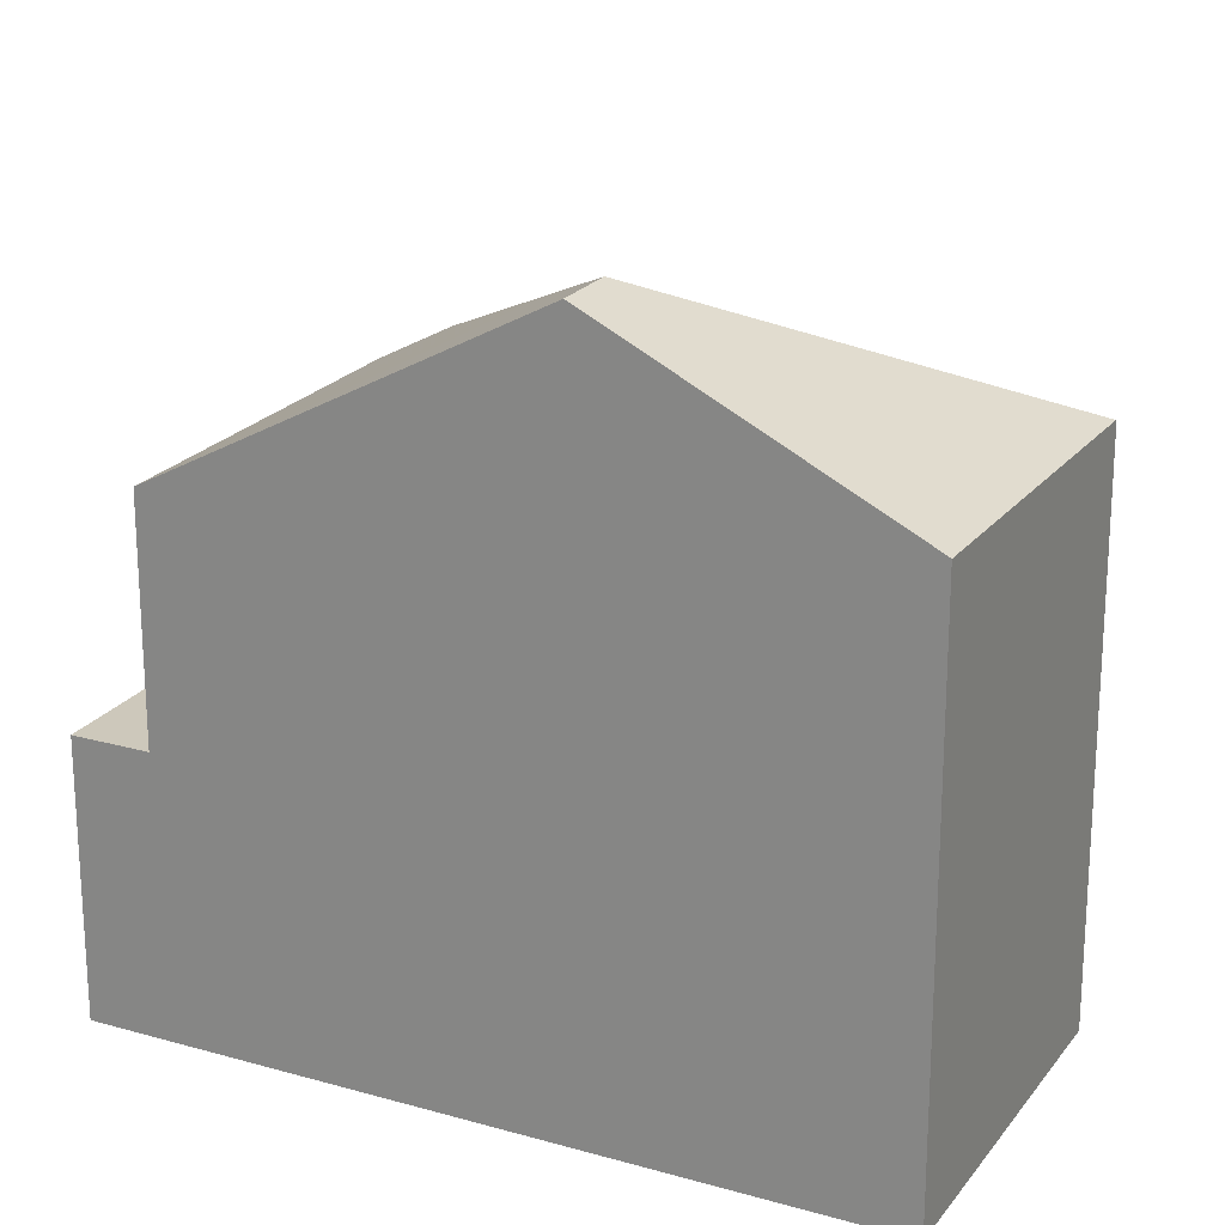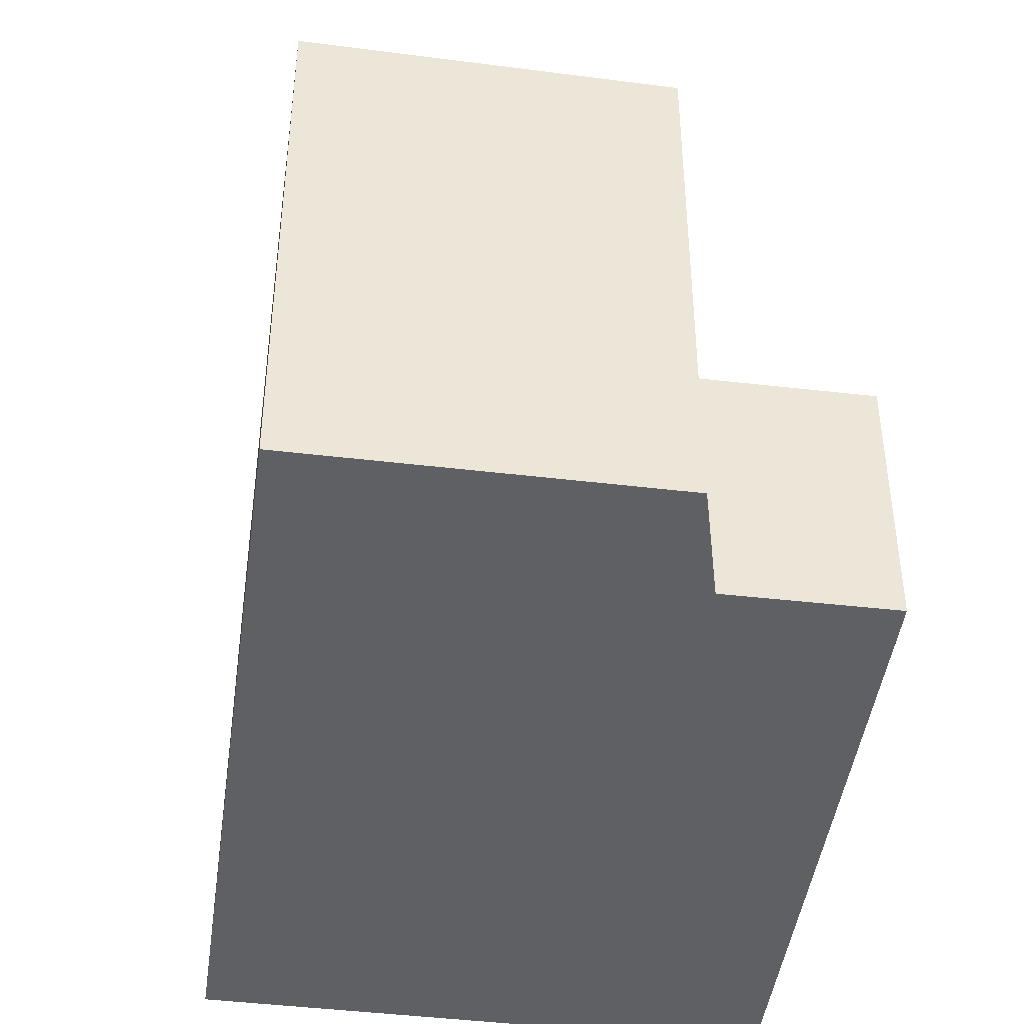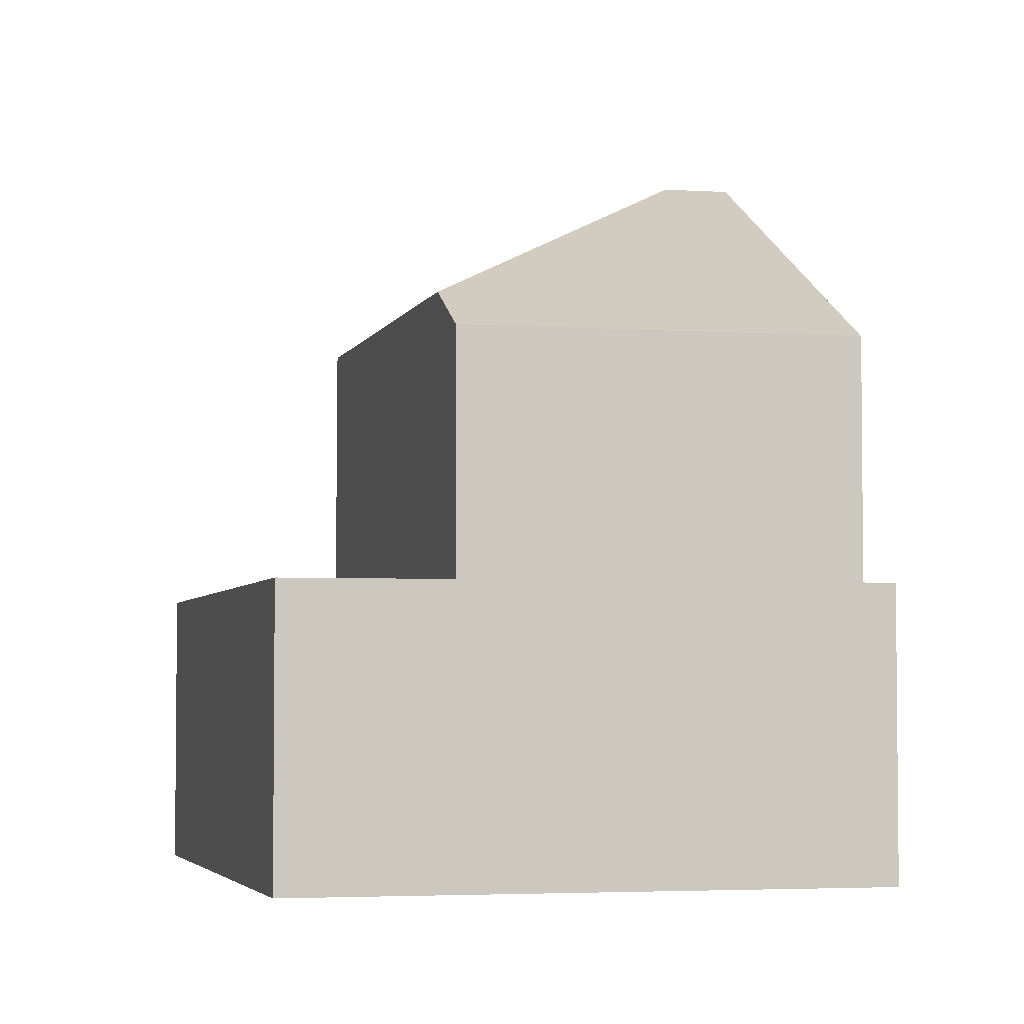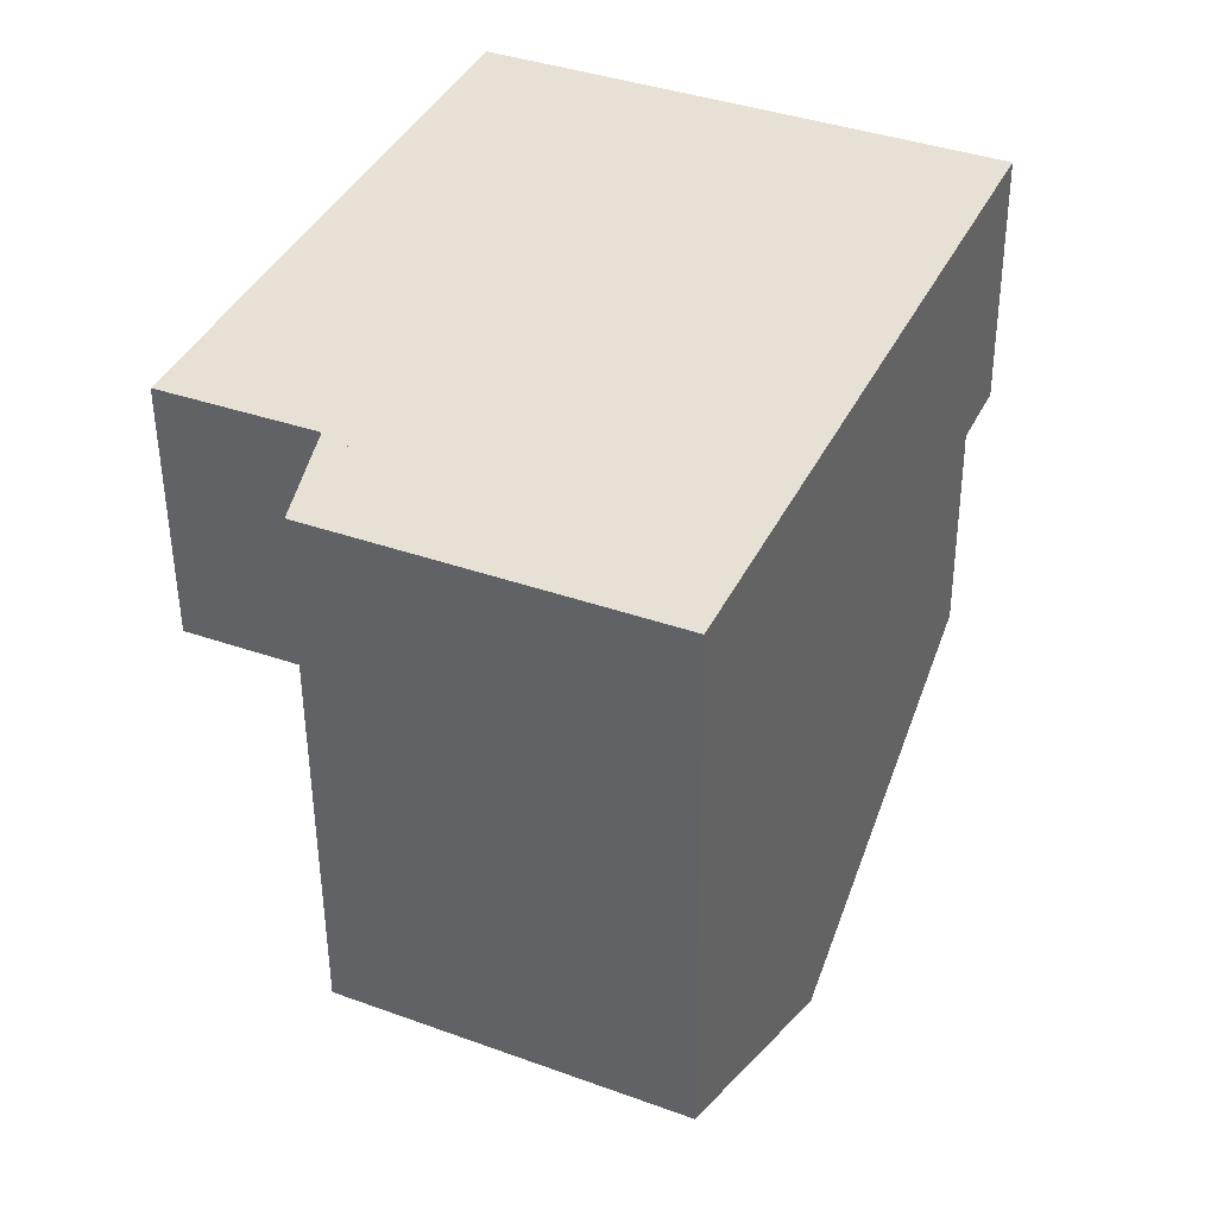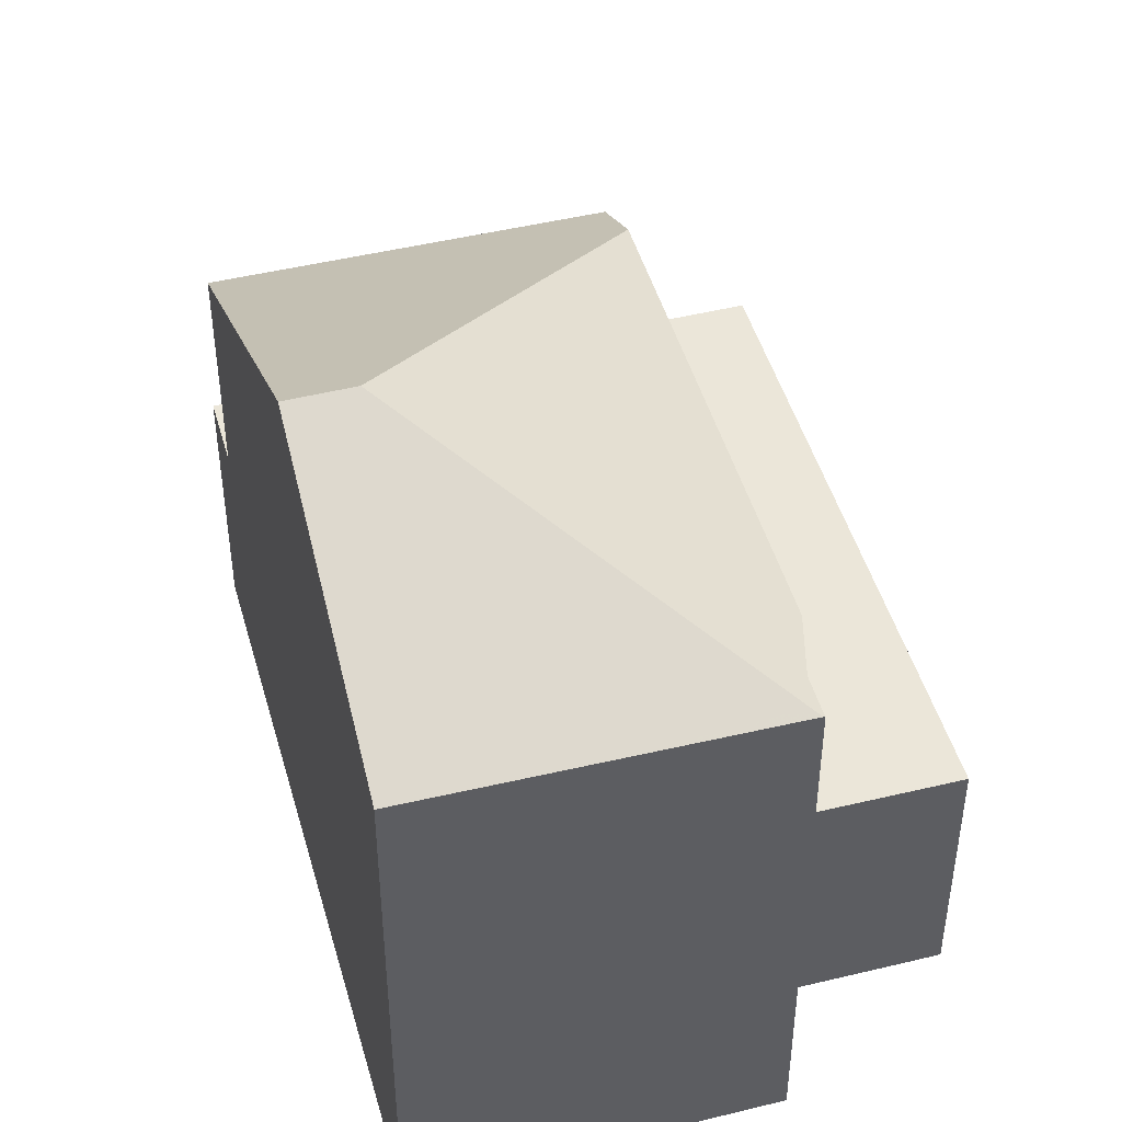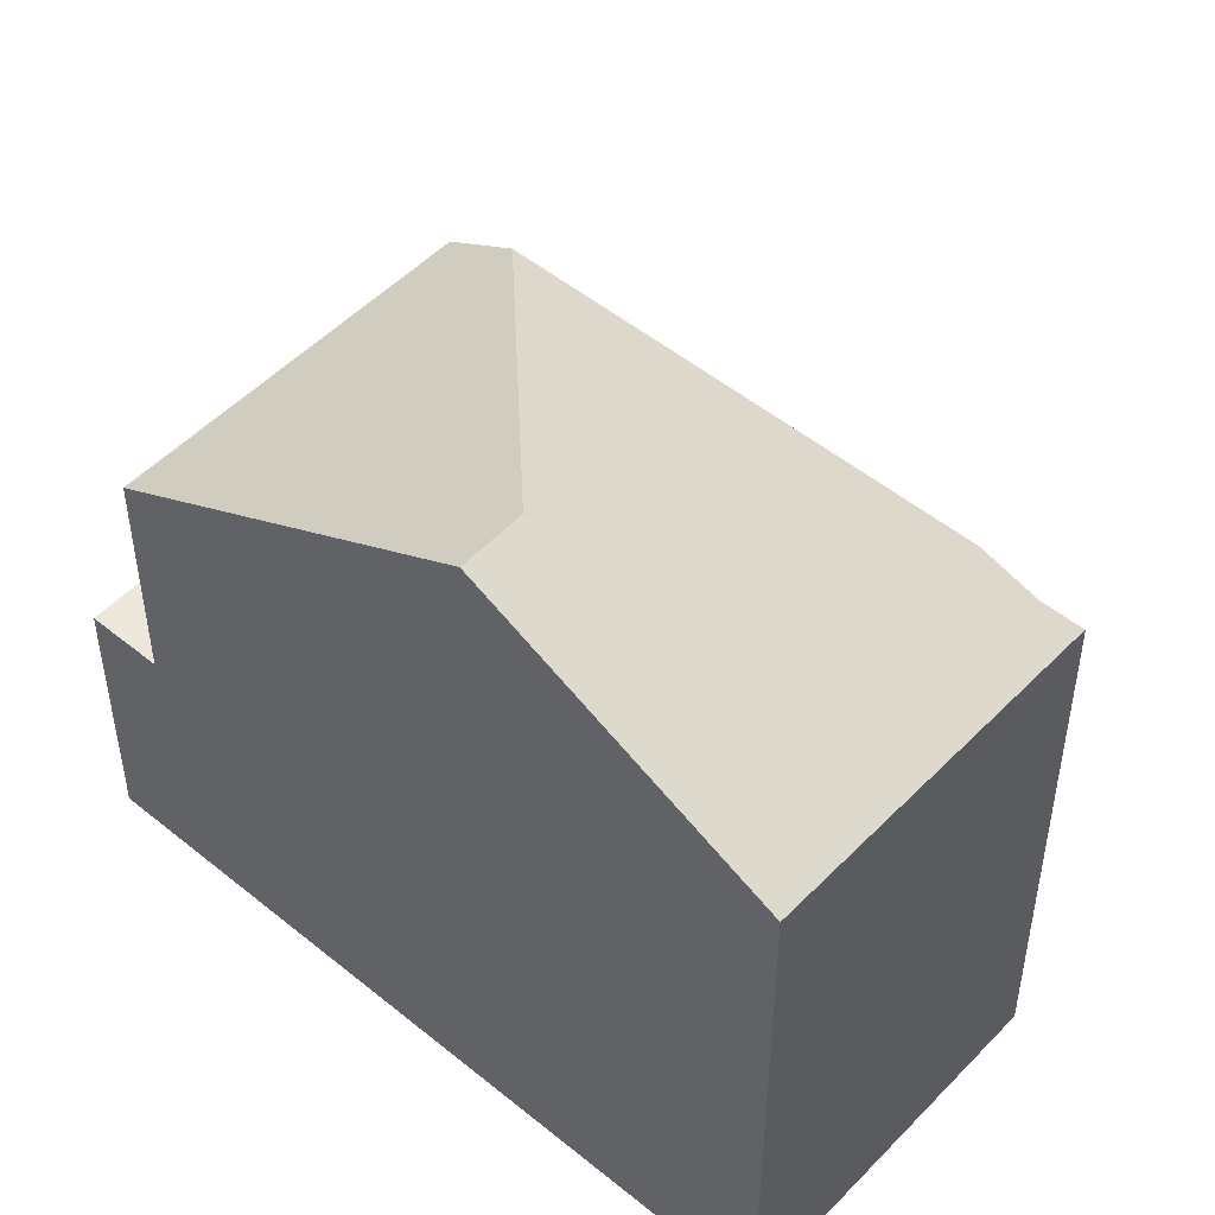
<metadata>
{"format":"obj","ext":"obj","renderer":"f3d","projection":"perspective","resolution":1024,"background":"white","views":[{"elev":22.0,"azim":-39.4,"up":"+Z"},{"elev":-44.9,"azim":16.2,"up":"+Z"},{"elev":-4.0,"azim":-170.2,"up":"+Z"},{"elev":-50.8,"azim":-179.6,"up":"+Y"},{"elev":47.1,"azim":8.4,"up":"+Z"},{"elev":50.7,"azim":-24.2,"up":"+Z"}]}
</metadata>
<code>
v 161.9 -2072 4.196
v 169.8 -2068 4.171
v 174 -2078 4.195
v 171.2 -2079 8.576
v 172 -2080 8.58
v 166.8 -2083 8.702
v 170.9 -2071 4.177
v 168.5 -2072 4.184
v 171.6 -2079 4.202
v 167.4 -2069 4.178
v 167.9 -2070 4.181
v 170.3 -2069 4.174
v 162.4 -2073 4.198
v 162.4 -2073 4.198
v 161.9 -2072 4.195
v 162 -2072 4.196
v 161.9 -2072 4.196
v 167.5 -2069 4.178
v 162.4 -2073 4.198
v 171.5 -2079 4.202
v 171.9 -2080 8.595
v 165.8 -2078 11
v 168.3 -2072 8.454
v 171.9 -2080 8.595
v 171.5 -2079 8.409
v 164.8 -2078 11.01
v 165.8 -2078 11
v 162.4 -2073 7.804
v 168.3 -2072 8.397
v 165.8 -2078 11
v 164.8 -2078 11.01
v 168.3 -2072 8.454
v 168.4 -2072 4.184
v 162.9 -2074 8.489
v 168.4 -2072 8.397
v 167.9 -2070 4.181
v 167.9 -2070 7.773
v 165 -2072 4.19
v 165 -2072 7.789
v 167.9 -2070 7.773
v 167.9 -2070 4.181
v 162.4 -2073 7.804
v 162.4 -2073 7.804
v 162.4 -2073 4.198
v 162.4 -2073 7.804
v 162.9 -2074 8.489
v 166.8 -2083 8.701
v 164.9 -2078 11.01
v 164.9 -2078 11.01
v 169.9 -2068 4.171
v 170.3 -2069 4.174
v 169.9 -2068 4.171
v 174 -2078 4.195
v 170.8 -2071 4.177
v 169.8 -2068 4.171
v 168.3 -2072 8.397
v 167.9 -2070 7.773
v 168.4 -2072 4.184
v 167.9 -2070 4.181
v 171.5 -2079 4.202
v 167.4 -2069 4.179
v 167.4 -2069 4.178
v 168.4 -2072 8.397
v 171.5 -2079 8.409
v 168.3 -2072 8.397
v 166.7 -2076 10.03
v 165 -2072 7.789
v 165.6 -2073 8.472
v 168.3 -2079 10.03
v 165 -2072 4.19
v 164.6 -2071 4.187
v 164.5 -2071 4.187
v 168.3 -2079 10.03
v 169.4 -2082 8.647
v 166.7 -2076 10.03
v 168 -2070 4.181
v 167.5 -2069 4.178
v 171.6 -2079 4.202
v 168.5 -2072 4.184
v 167.5 -2069 4.178
v 168.6 -2080 9.653
v 166 -2081 9.705
v 169.3 -2079 9.64
v 171.4 -2078 8.408
v 171.5 -2078 4.201
v 171.5 -2078 4.201
v 165.9 -2081 9.706
v 173.9 -2077 4.194
v 171.4 -2078 4.202
v 169.3 -2079 9.64
v 171.4 -2078 4.202
v 173.9 -2077 4.194
v 171.4 -2078 8.408
v 171.8 -2080 8.662
v 171.9 -2080 8.58
v 169.4 -2081 8.71
v 166.8 -2083 8.762
v 166.7 -2083 8.762
v 171.8 -2080 8.662
v 161.9 -2072 4.195
v 161.9 -2072 4.196
v 161.9 -2072 0
v 161.9 -2072 0
v 169.9 -2068 4.171
v 169.8 -2068 4.171
v 169.8 -2068 0
v 169.9 -2068 0
v 174 -2078 4.195
v 174 -2078 4.195
v 174 -2078 0
v 174 -2078 0
v 171.9 -2080 8.58
v 171.2 -2079 8.576
v 171.2 -2079 0
v 171.9 -2080 0
v 171.9 -2080 8.595
v 172 -2080 8.58
v 172 -2080 0
v 171.9 -2080 0
v 166.7 -2083 8.762
v 166.8 -2083 8.702
v 166.8 -2083 0
v 166.7 -2083 0
v 173.9 -2077 4.194
v 170.9 -2071 4.177
v 170.9 -2071 0
v 173.9 -2077 0
v 171.5 -2079 4.202
v 171.6 -2079 4.202
v 171.6 -2079 -8.882e-16
v 171.5 -2079 0
v 167.5 -2069 4.178
v 167.4 -2069 4.178
v 167.4 -2069 0
v 167.5 -2069 0
v 170.9 -2071 4.177
v 170.3 -2069 4.174
v 170.3 -2069 8.882e-16
v 170.9 -2071 0
v 161.9 -2072 4.196
v 162.4 -2073 4.198
v 162.4 -2073 0
v 161.9 -2072 0
v 164.5 -2071 4.187
v 161.9 -2072 4.195
v 161.9 -2072 0
v 164.5 -2071 8.882e-16
v 161.9 -2072 4.196
v 161.9 -2072 4.196
v 161.9 -2072 0
v 161.9 -2072 0
v 169.4 -2082 8.647
v 171.9 -2080 8.595
v 171.9 -2080 0
v 169.4 -2082 0
v 162.9 -2074 8.489
v 164.8 -2078 11.01
v 164.8 -2078 0
v 162.9 -2074 0
v 162.4 -2073 7.804
v 162.9 -2074 8.489
v 162.9 -2074 0
v 162.4 -2073 0
v 166.8 -2083 8.702
v 166.8 -2083 8.701
v 166.8 -2083 0
v 166.8 -2083 0
v 170.3 -2069 4.174
v 169.9 -2068 4.171
v 169.9 -2068 0
v 170.3 -2069 8.882e-16
v 171.6 -2079 4.202
v 174 -2078 4.195
v 174 -2078 0
v 171.6 -2079 8.882e-16
v 169.8 -2068 4.171
v 169.8 -2068 4.171
v 169.8 -2068 0
v 169.8 -2068 0
v 167.4 -2069 4.178
v 167.4 -2069 4.178
v 167.4 -2069 0
v 167.4 -2069 0
v 171.2 -2079 8.576
v 171.5 -2079 8.409
v 171.5 -2079 0
v 171.2 -2079 0
v 167.4 -2069 4.178
v 164.5 -2071 4.187
v 164.5 -2071 8.882e-16
v 167.4 -2069 0
v 166.8 -2083 8.701
v 169.4 -2082 8.647
v 169.4 -2082 0
v 166.8 -2083 0
v 171.6 -2079 4.202
v 171.6 -2079 4.202
v 171.6 -2079 8.882e-16
v 171.6 -2079 -8.882e-16
v 169.8 -2068 4.171
v 167.5 -2069 4.178
v 167.5 -2069 0
v 169.8 -2068 0
v 164.8 -2078 11.01
v 165.9 -2081 9.706
v 165.9 -2081 0
v 164.8 -2078 0
v 174 -2078 4.195
v 173.9 -2077 4.194
v 173.9 -2077 0
v 174 -2078 0
v 172 -2080 8.58
v 171.9 -2080 8.58
v 171.9 -2080 0
v 172 -2080 0
v 165.9 -2081 9.706
v 166.7 -2083 8.762
v 166.7 -2083 0
v 165.9 -2081 0
v 161.9 -2072 0
v 169.8 -2068 0
v 174 -2078 0
v 171.2 -2079 0
v 172 -2080 0
v 166.8 -2083 0
f 59 11 8 58
f 81 73 90
f 89 58 8 86
f 88 54 7 92
f 51 12 7 54
f 55 2 50 52
f 62 10 18 61
f 17 1 15 16
f 16 14 13 17
f 61 18 11 59
f 69 22 75
f 49 31 34 46
f 93 25 20 91
f 63 23 65
f 39 37 36 38
f 45 39 38 44
f 40 29 35 33 41
f 46 34 42 43
f 44 19 28 45
f 68 46 43 67
f 87 26 48 82
f 66 30 49 46 68
f 52 50 12 51
f 77 52 51 76
f 85 79 54 88
f 76 51 54 79
f 80 55 52 77
f 72 62 61 71
f 71 61 59 70
f 67 57 56 32 68
f 68 32 66
f 71 16 15 72
f 70 14 16 71
f 82 48 27 73 81
f 95 5 21 94
f 76 11 18 77
f 86 8 79 85
f 79 8 11 76
f 77 18 10 80
f 97 82 81 96
f 83 69 75 23 63 84
f 85 78 9 86
f 98 87 82 97
f 88 53 78 85
f 96 81 90 99
f 86 9 60 89
f 92 3 53 88
f 91 33 35 93
f 94 83 84 64 4 95
f 96 74 47 97
f 97 47 6 98
f 99 24 74 96
f 101 102 103 100
f 105 106 107 104
f 109 110 111 108
f 113 114 115 112
f 117 118 119 116
f 121 122 123 120
f 125 126 127 124
f 129 130 131 128
f 133 134 135 132
f 137 138 139 136
f 141 142 143 140
f 145 146 147 144
f 149 150 151 148
f 153 154 155 152
f 157 158 159 156
f 161 162 163 160
f 165 166 167 164
f 169 170 171 168
f 173 174 175 172
f 177 178 179 176
f 181 182 183 180
f 185 186 187 184
f 189 190 191 188
f 193 194 195 192
f 197 198 199 196
f 201 202 203 200
f 205 206 207 204
f 209 210 211 208
f 213 214 215 212
f 217 218 219 216
f 221 222 223 224 225 220

</code>
